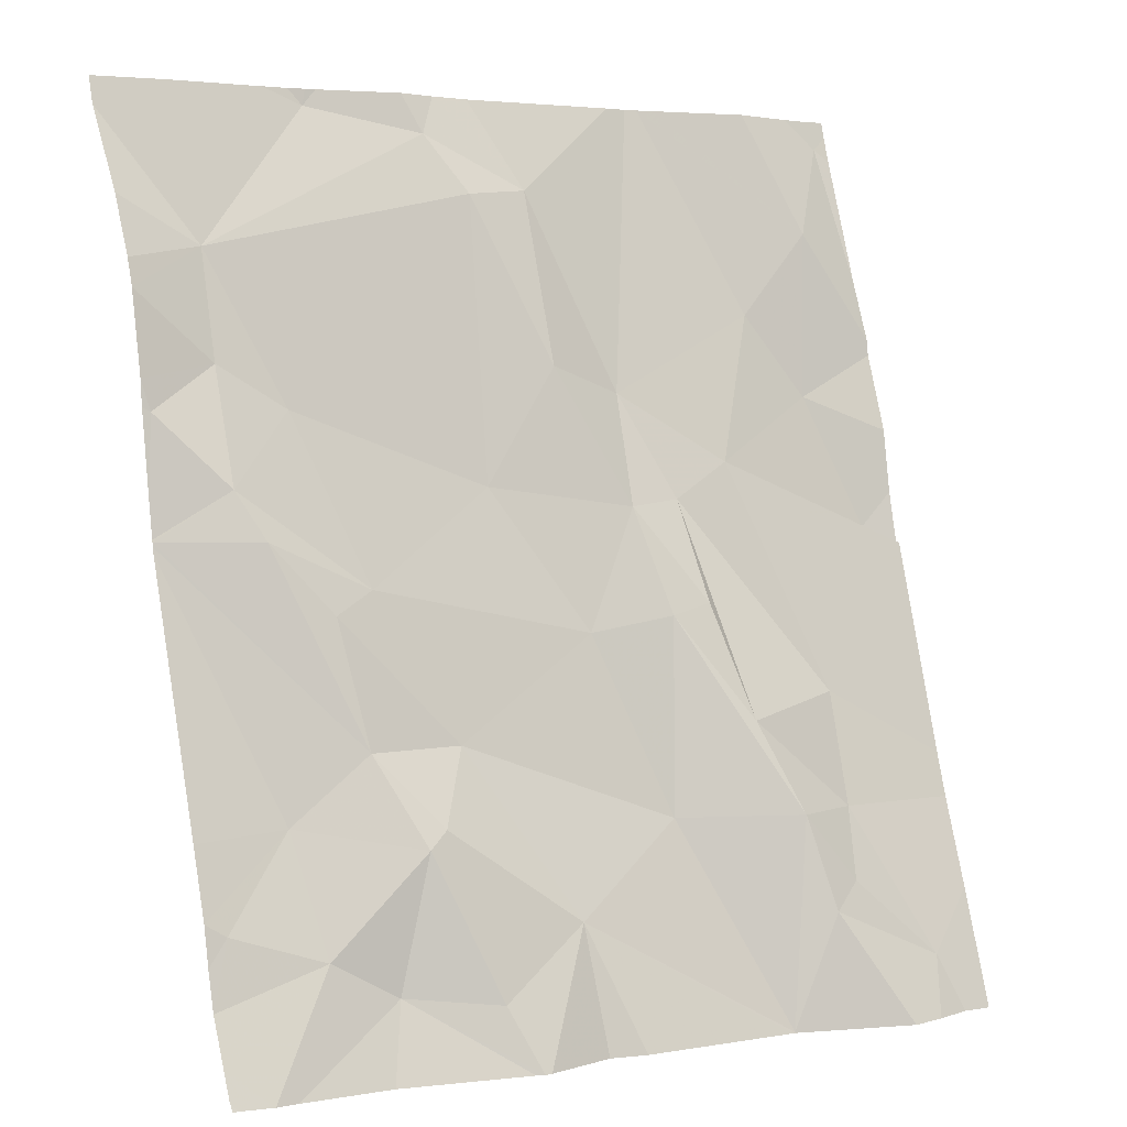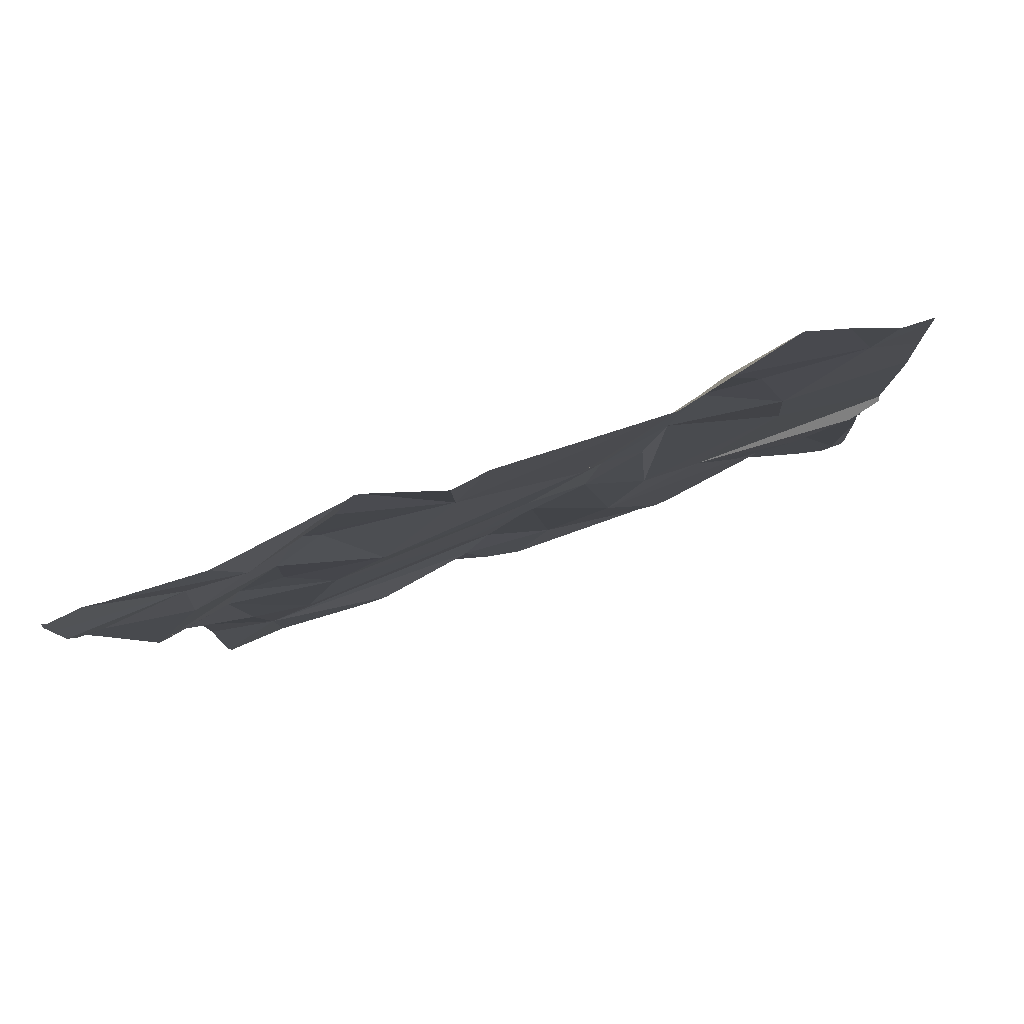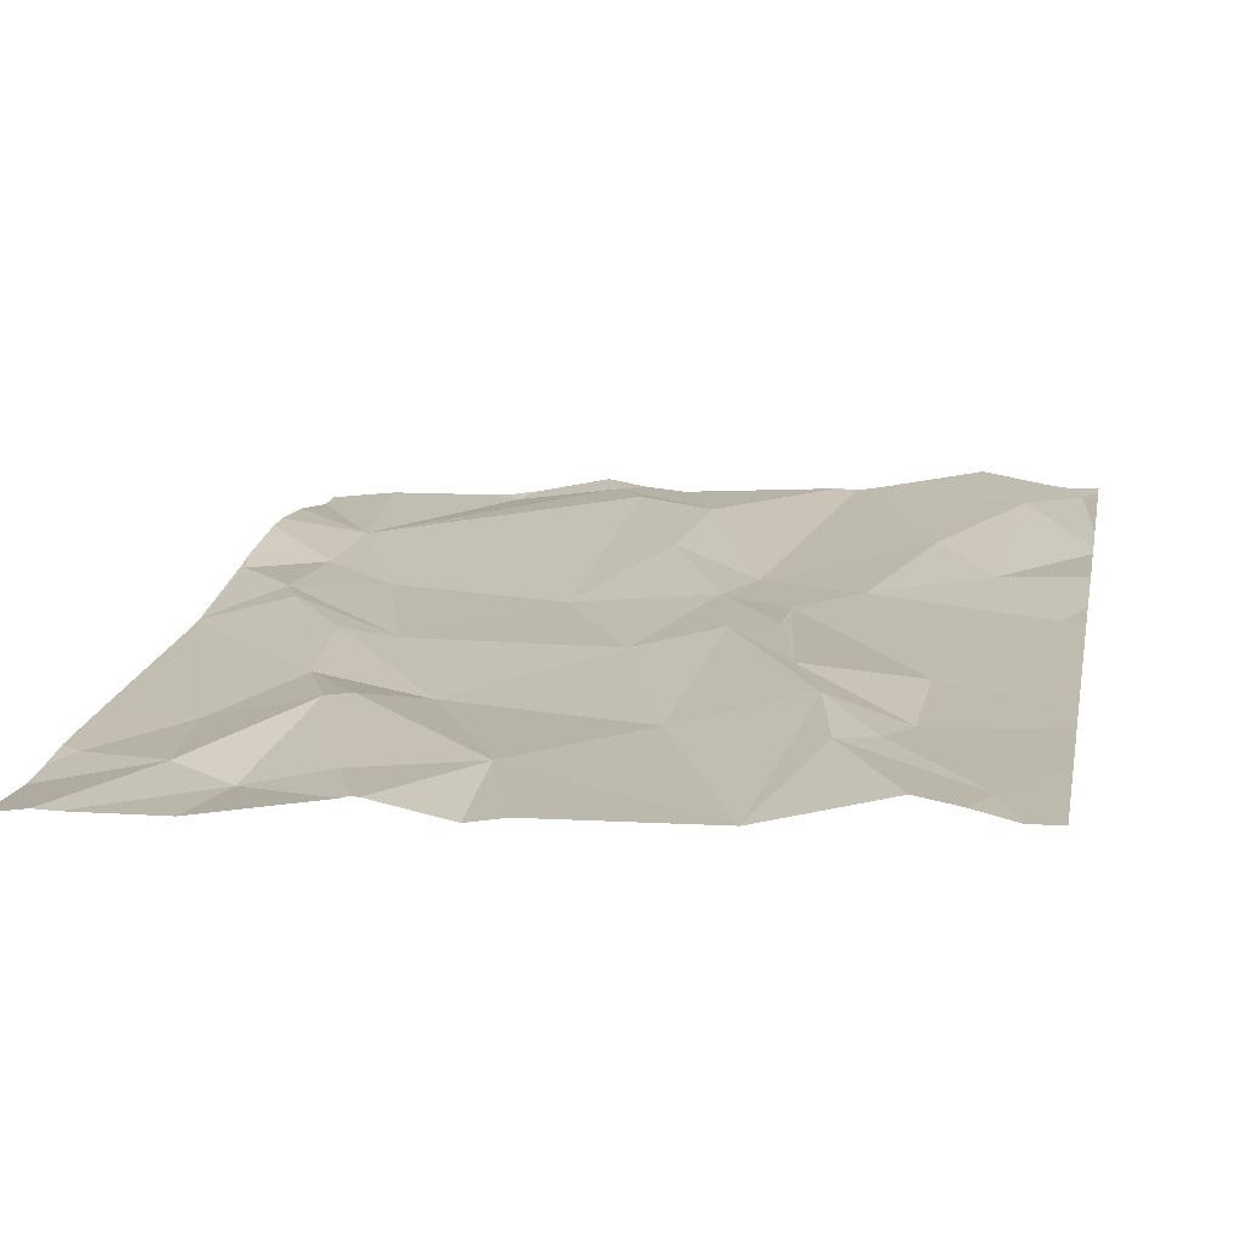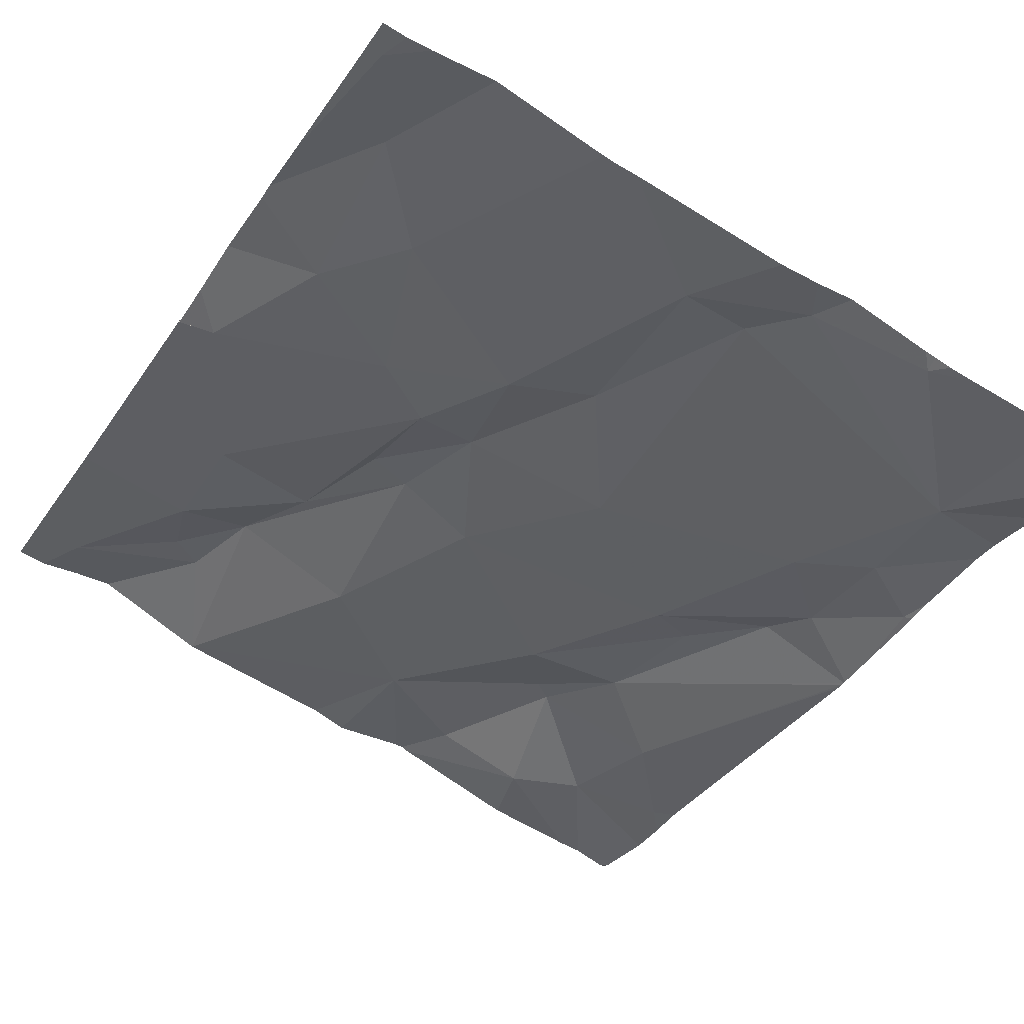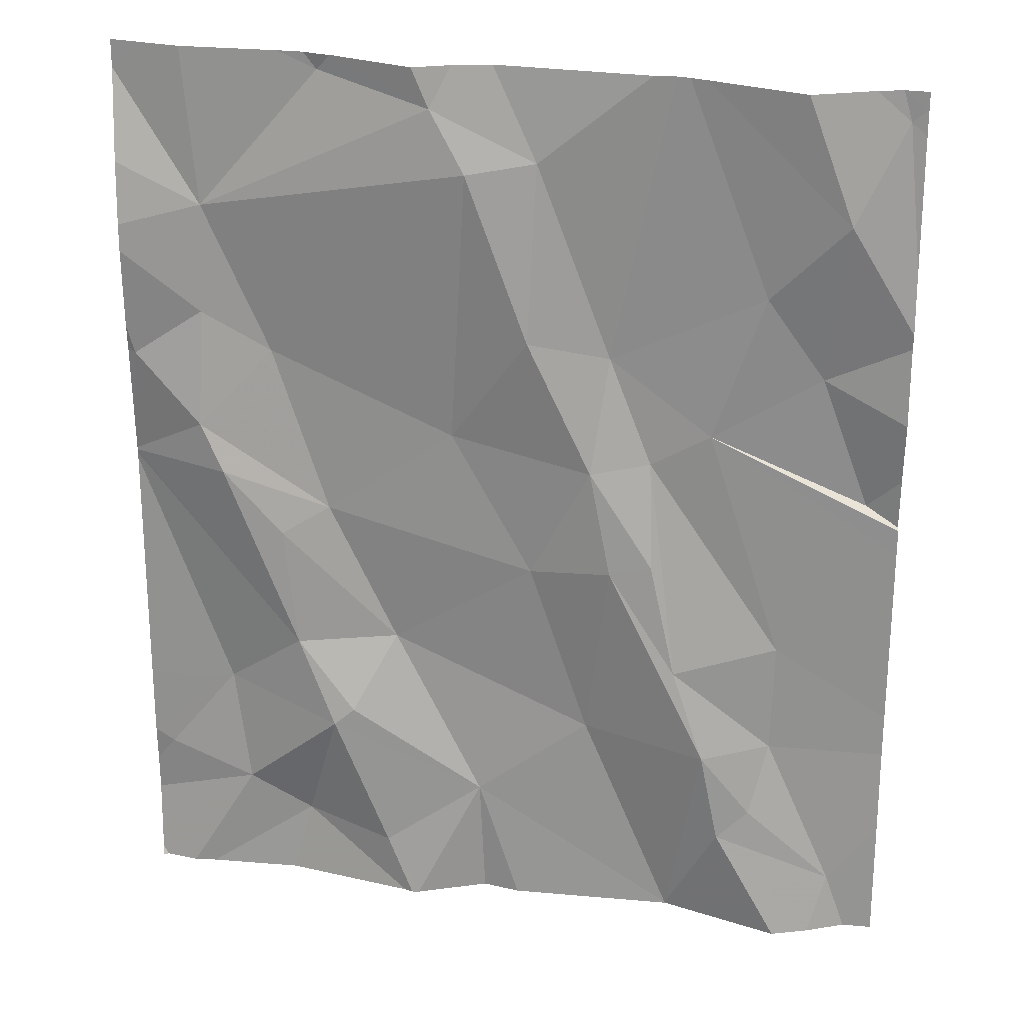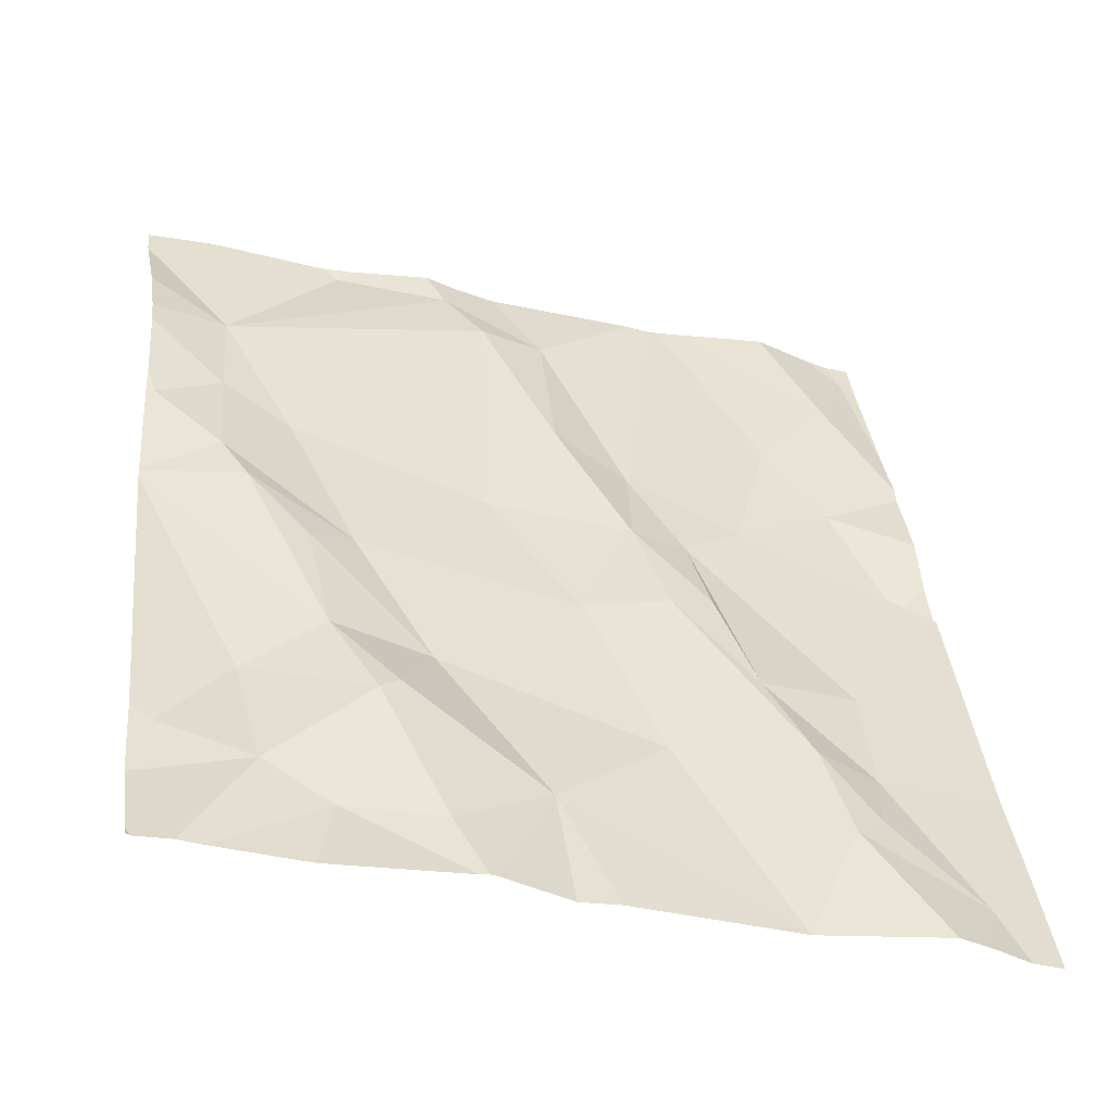
<metadata>
{"format":"obj","ext":"obj","renderer":"f3d","projection":"perspective","resolution":1024,"background":"white","views":[{"elev":3.4,"azim":-36.0,"up":"+Y"},{"elev":-79.1,"azim":11.8,"up":"+Y"},{"elev":33.5,"azim":11.0,"up":"+Z"},{"elev":-54.1,"azim":149.3,"up":"+Z"},{"elev":39.1,"azim":0.4,"up":"+Y"},{"elev":-37.9,"azim":-23.2,"up":"+Y"}]}
</metadata>
<code>
v -123.1 223 497
v -123.1 223 497
v -123.1 223 497
v -123.1 223 497
v -123.3 223 497
v -123.4 223 497
v -123.1 223 497
v -123 223.1 497
v -123.6 223.1 496.9
v -123.7 223 496.9
v -123.7 223.1 496.9
v -123.1 223 497
v -123.4 223 497
v -123.6 223 496.9
v -123 223 497
v -123.3 223.1 496.9
v -123.5 223 496.9
v -122.8 223.5 496.9
v -122.8 223.6 496.8
v -123.4 223 497
v -123.8 223 496.9
v -123.7 223 496.9
v -122.9 223 497
v -122.9 224 496.7
v -122.9 223 497
v -122.9 223 497
v -123.3 223 497
v -123 224 496.7
v -123.5 223.3 496.8
v -123.2 223.2 496.9
v -123.7 223.7 496.7
v -123.6 223.7 496.7
v -123.7 223.6 496.8
v -123.1 223.2 497
v -123.5 223.5 496.8
v -123.4 223.6 496.8
v -123.5 223.2 496.9
v -123.6 223.3 496.8
v -123.5 223.2 496.9
v -123.1 223.6 496.8
v -123 223.3 496.9
v -123.1 223.3 496.9
v -123.2 223.4 496.9
v -123.3 223.4 496.8
v -123.2 223.6 496.8
v -123.4 224 496.7
v -122.9 224 496.7
v -123.7 223.2 496.8
v -123 223.2 496.9
v -123 223.1 497
v -123.6 223.5 496.8
v -123.1 223.5 496.9
v -123.1 224 496.7
v -122.9 223.7 496.8
v -123.1 223.6 496.8
v -122.9 223.5 496.8
v -122.8 223.8 496.8
v -123.7 223.5 496.8
v -122.8 223.5 496.9
v -122.8 223.5 496.9
v -123.3 223.7 496.8
v -123.2 223.7 496.8
v -123.8 223.7 496.7
v -123.8 223.1 496.9
v -122.9 223.9 496.8
v -123 223.8 496.8
v -123.7 223.9 496.7
v -123.4 224 496.7
v -123.4 223.9 496.7
v -122.8 224 496.7
v -122.8 223 497
v -122.8 223.1 497
v -123.3 224 496.7
v -123.3 223.9 496.7
v -122.8 223.7 496.8
v -123.5 224 496.6
v -123.1 224 496.7
v -123.8 223 496.9
v -123.8 223.1 496.9
v -123.8 223 496.9
v -123.8 223 496.9
v -123.8 223.5 496.7
v -123.8 223.5 496.7
v -123.8 223.5 496.7
v -123.8 223.6 496.7
v -123.8 223.7 496.7
v -123.8 223.1 496.9
v -123.8 223.2 496.8
v -123.8 223.2 496.8
v -123.8 223.5 496.7
v -123.8 223.7 496.7
v -123.8 223.8 496.7
v -123.8 223.8 496.7
v -123.8 224 496.6
v -123.8 223.9 496.7
v -122.8 223.3 496.9
v -122.8 223.2 496.9
v -122.8 223 497
v -122.8 224 496.7
v -122.8 223.8 496.8
v -122.8 223.8 496.8
v -122.8 224 496.7
v -123.5 224 496.6
v -123.5 224 496.6
v -123.4 224 496.7
v -123.6 224 496.6
v -123.6 224 496.6
v -123.7 224 496.6
v -123.1 224 496.7
v -123.1 224 496.7
v -123.8 224 496.6
v -123.8 224 496.6
v -122.8 224 496.7
v -122.8 224 496.7
f 1 3 4
f 2 3 1
f 4 3 12
f 7 3 2
f 5 16 6
f 6 16 17
f 14 9 10
f 10 9 11
f 23 26 8
f 15 8 7
f 12 3 16
f 13 17 9
f 20 9 14
f 78 11 79
f 100 70 65
f 25 26 23
f 27 16 5
f 30 29 16
f 32 31 33
f 30 3 34
f 32 35 36
f 38 37 39
f 41 40 42
f 44 43 45
f 48 37 38
f 26 49 50
f 49 41 42
f 8 26 50
f 49 34 50
f 23 8 15
f 38 29 51
f 40 52 42
f 3 8 34
f 42 52 43
f 37 17 16
f 6 17 13
f 34 42 43
f 36 35 44
f 39 37 16
f 13 9 20
f 3 30 16
f 43 44 30
f 21 22 78
f 48 11 37
f 55 41 60
f 56 55 18
f 38 58 82
f 48 38 83
f 38 51 58
f 35 51 29
f 49 42 34
f 34 8 50
f 55 40 41
f 32 33 35
f 62 61 45
f 45 36 44
f 105 68 46
f 96 49 97
f 49 26 72
f 71 25 98
f 33 31 63
f 104 76 103
f 40 55 62
f 17 37 9
f 9 37 11
f 12 16 27
f 10 11 22
f 8 3 7
f 40 45 52
f 45 43 52
f 43 30 34
f 29 38 39
f 29 39 16
f 44 29 30
f 79 64 87
f 103 76 68
f 48 64 11
f 56 54 55
f 29 44 35
f 99 70 100
f 88 48 89
f 82 33 90
f 58 51 35
f 33 58 35
f 45 40 62
f 75 56 19
f 33 63 85
f 77 65 53
f 67 32 36
f 68 67 69
f 28 70 24
f 46 74 73
f 65 54 57
f 91 31 92
f 61 69 36
f 61 62 74
f 68 69 74
f 103 68 105
f 92 67 93
f 73 74 109
f 97 49 72
f 47 102 113
f 36 69 67
f 45 61 36
f 67 76 107
f 67 68 76
f 74 69 61
f 31 32 67
f 109 62 110
f 62 55 66
f 54 65 66
f 62 66 77
f 100 65 101
f 55 54 66
f 78 22 11
f 46 68 74
f 96 41 49
f 79 11 64
f 80 21 81
f 47 70 102
f 81 21 78
f 19 56 59
f 82 58 33
f 83 38 82
f 84 48 83
f 59 56 18
f 85 63 86
f 24 70 47
f 18 55 60
f 86 63 91
f 60 41 96
f 87 64 88
f 88 64 48
f 89 48 84
f 28 65 70
f 57 54 75
f 90 33 85
f 91 63 31
f 75 54 56
f 92 31 67
f 53 65 28
f 93 67 95
f 72 26 71
f 94 67 108
f 95 67 94
f 71 26 25
f 101 65 57
f 102 70 99
f 77 66 65
f 106 76 104
f 107 76 106
f 108 67 107
f 109 74 62
f 110 62 77
f 111 94 108
f 112 94 111
f 113 102 114

</code>
